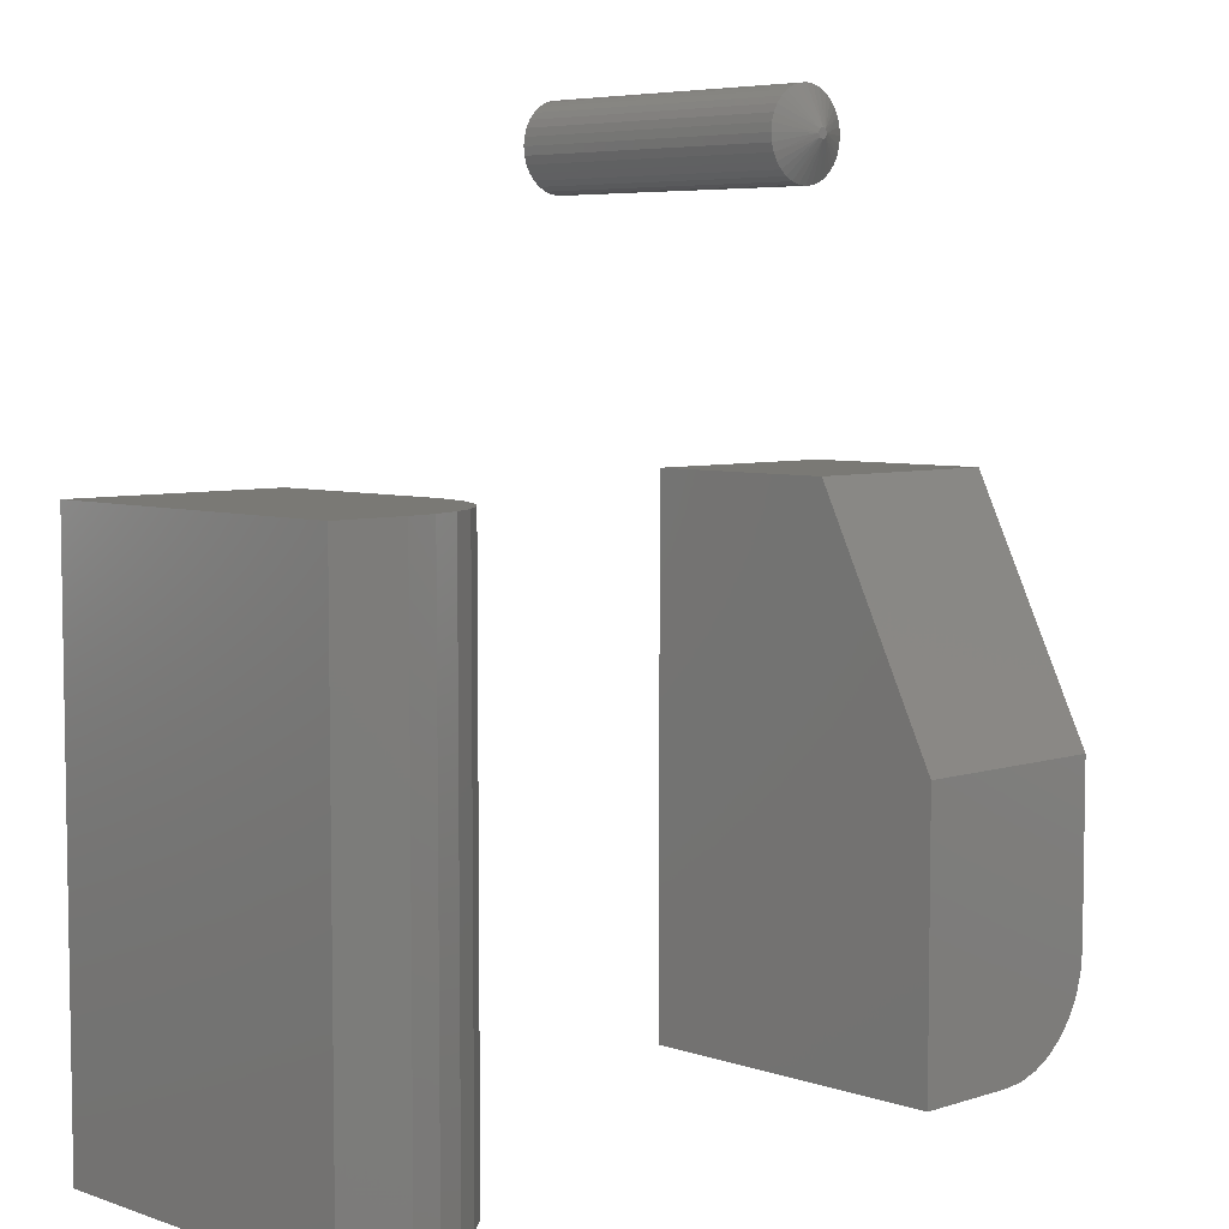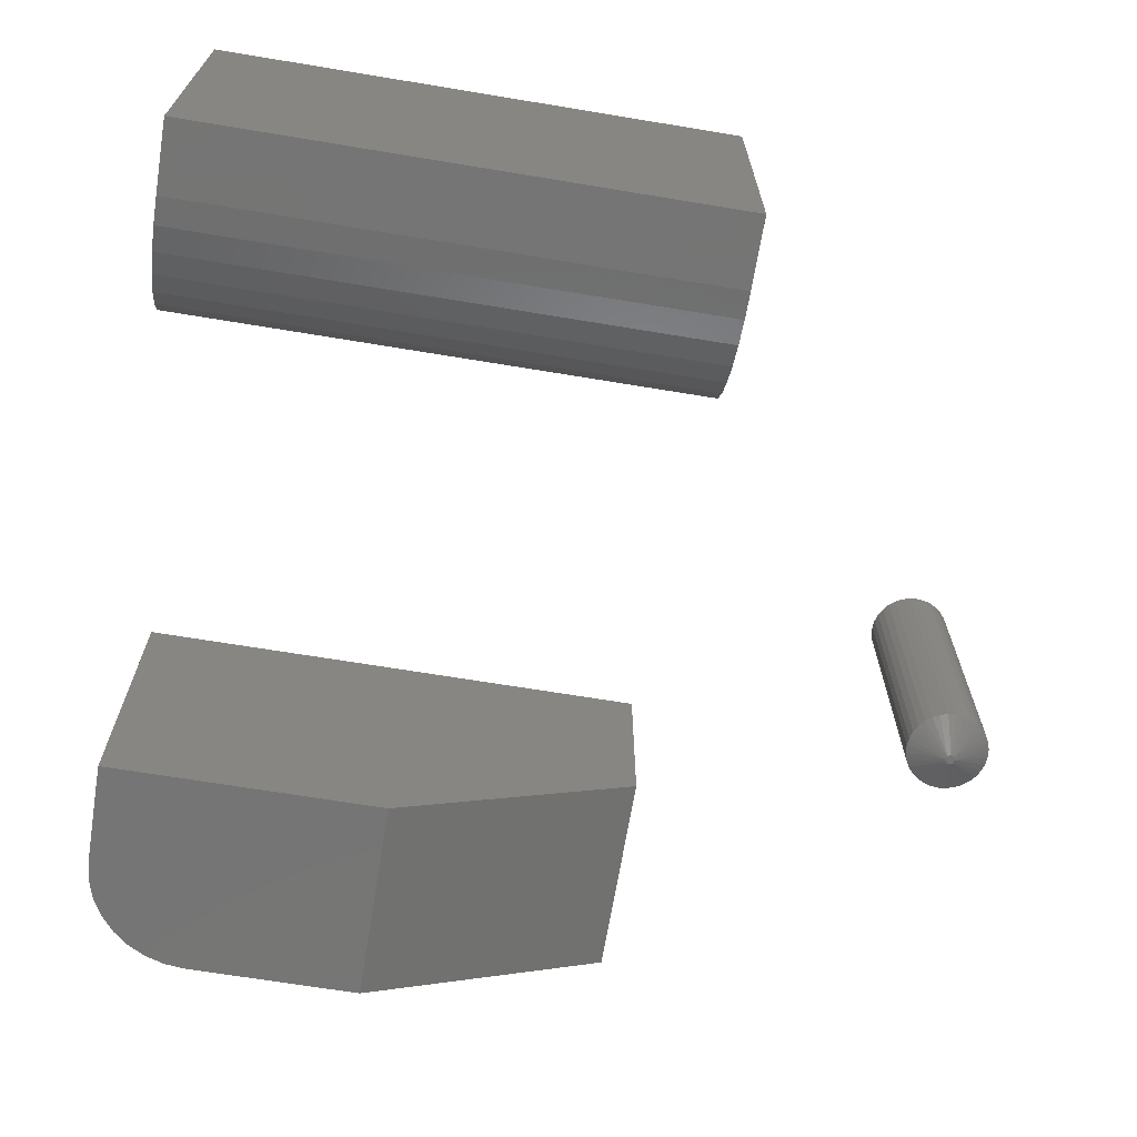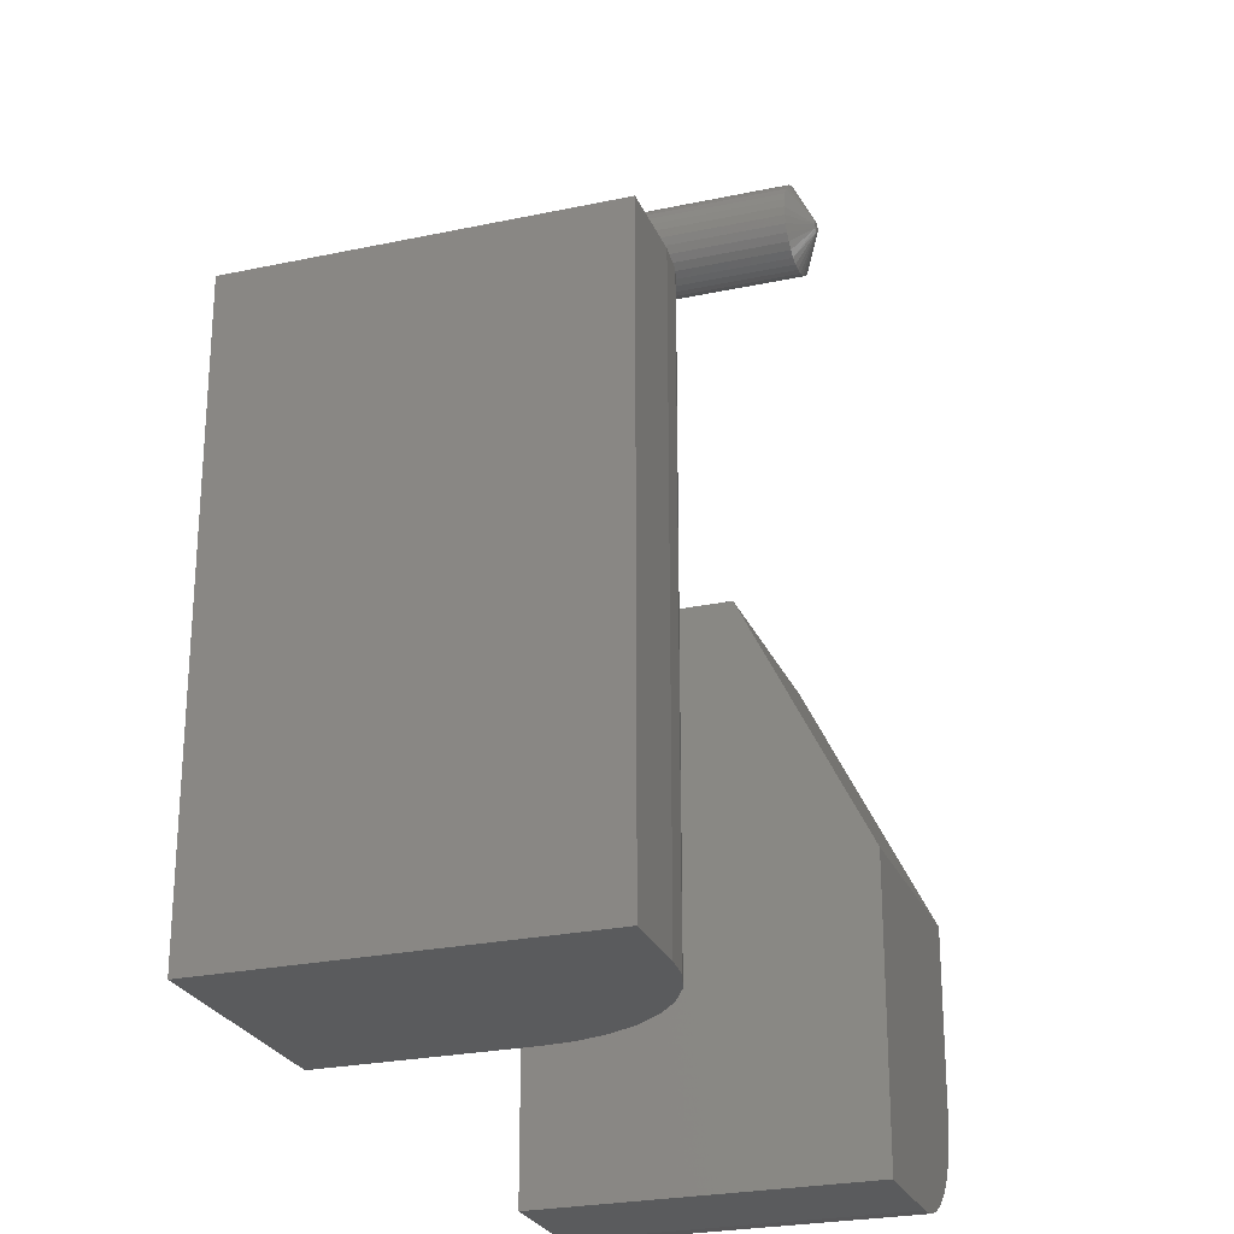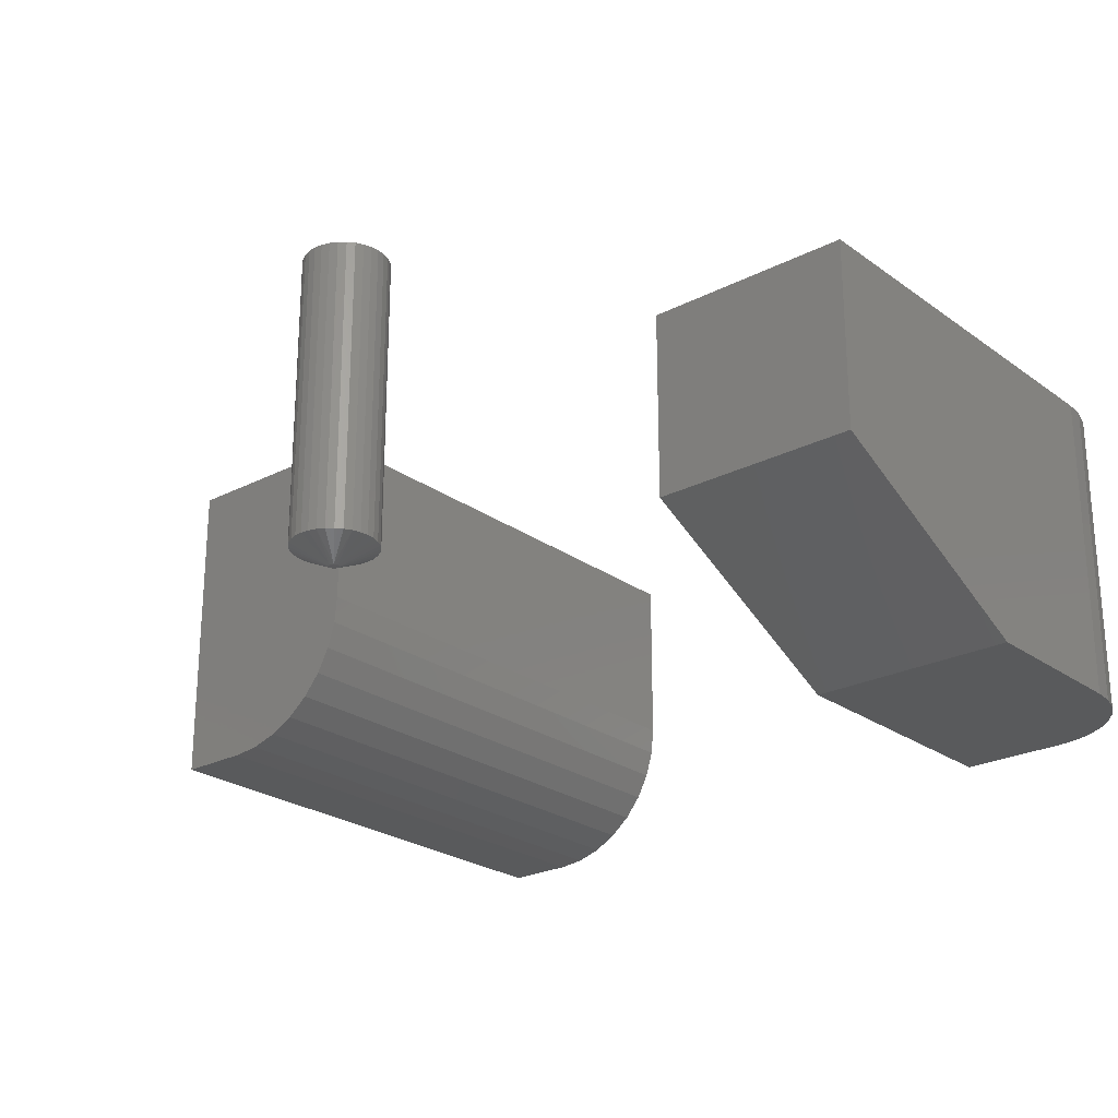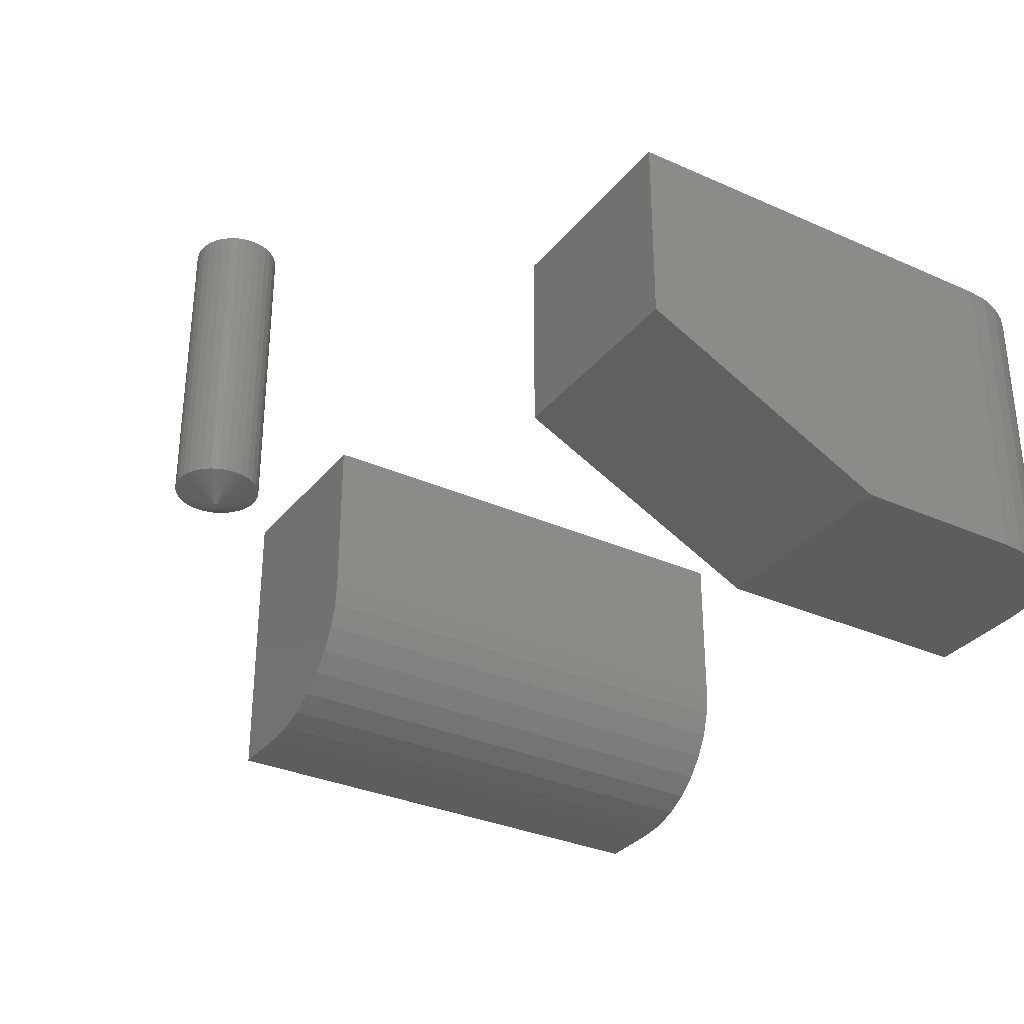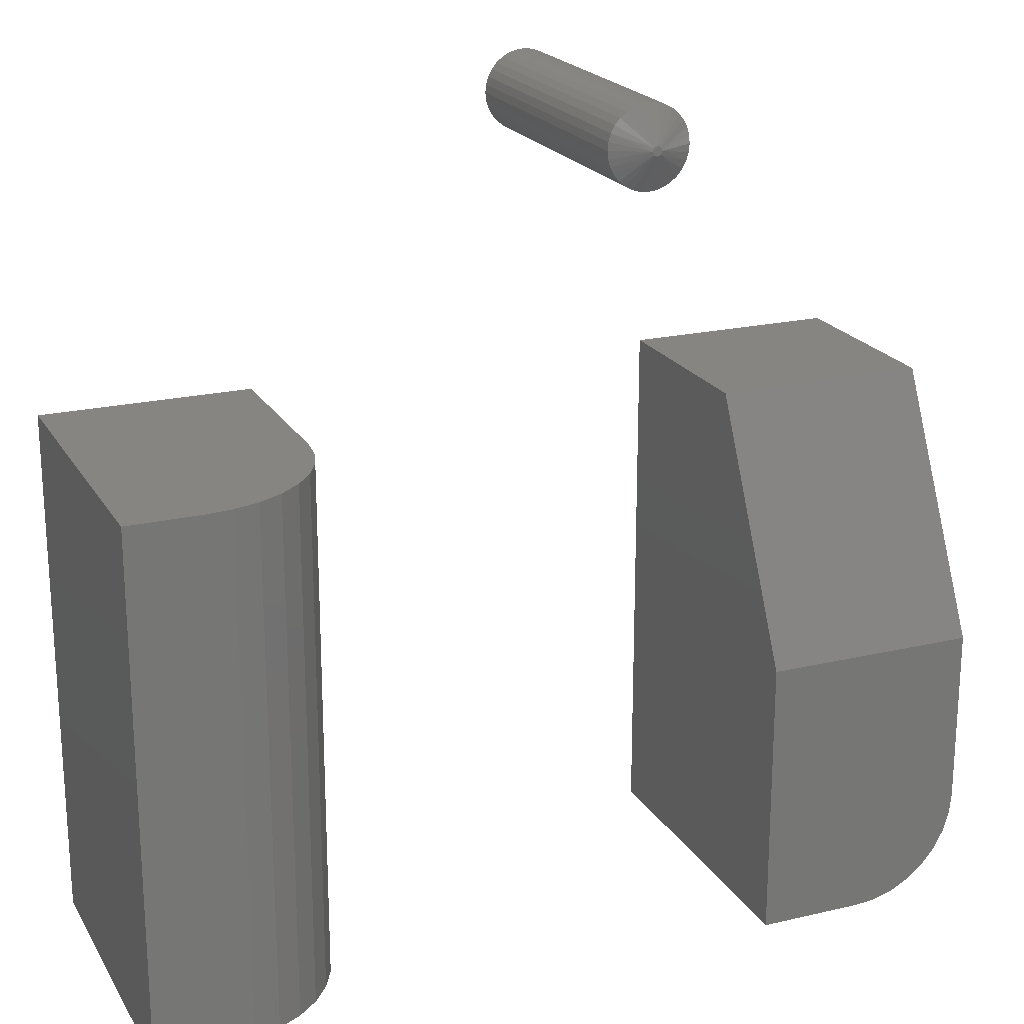
<metadata>
{"format":"stl","ext":"stl","renderer":"f3d","projection":"perspective","resolution":1024,"background":"white","views":[{"elev":5.9,"azim":-44.3,"up":"+Z"},{"elev":-67.6,"azim":-99.4,"up":"+Y"},{"elev":-25.4,"azim":-71.0,"up":"+Z"},{"elev":-24.2,"azim":40.3,"up":"+Y"},{"elev":-32.1,"azim":58.0,"up":"+Y"},{"elev":20.9,"azim":-22.8,"up":"+Z"}]}
</metadata>
<code>
# stl→obj: 130 verts, 248 faces
v 0.2031 1.432e-17 -0.08643
v 0.1094 1.432e-17 -0.08643
v 0.2031 -0.08594 -0.08643
v 0.1094 -0.08594 -0.08643
v 0.2031 -0.1406 -0.2734
v 0.2031 2.87e-18 -0.2734
v 0.2031 -0.1406 -0.1958
v 0.1562 -0.1406 -0.3203
v 0.1654 -0.1406 -0.3194
v 0.1742 -0.1406 -0.3167
v 0.1094 -0.1406 -0.3203
v 0.1823 -0.1406 -0.3124
v 0.1894 -0.1406 -0.3066
v 0.1952 -0.1406 -0.2995
v 0.1996 -0.1406 -0.2914
v 0.2022 -0.1406 -0.2826
v 0.1094 -0.1406 -0.1958
v 0.1094 0 -0.3203
v 0.1562 0 -0.3203
v 0.1654 5.515e-20 -0.3194
v 0.1742 2.185e-19 -0.3167
v 0.1823 4.837e-19 -0.3124
v 0.1894 8.407e-19 -0.3066
v 0.1952 1.276e-18 -0.2995
v 0.1996 1.772e-18 -0.2914
v 0.2022 2.31e-18 -0.2826
v -0.1719 -0.1406 -0.08643
v -0.1406 -0.1406 -0.08643
v -0.1284 -0.1394 -0.08643
v -0.1167 -0.1359 -0.08643
v -0.1059 -0.1301 -0.08643
v -0.09643 -0.1223 -0.08643
v -0.08866 -0.1128 -0.08643
v -0.08288 -0.102 -0.08643
v -0.07933 -0.09032 -0.08643
v -0.07812 -0.07812 -0.08643
v -0.07812 1.432e-17 -0.08643
v -0.1719 1.432e-17 -0.08643
v -0.07812 -0.07812 -0.3203
v -0.07812 0 -0.3203
v -0.1406 -0.1406 -0.3203
v -0.1719 -0.1406 -0.3203
v -0.07933 -0.09032 -0.3203
v -0.08288 -0.102 -0.3203
v -0.08866 -0.1128 -0.3203
v -0.09643 -0.1223 -0.3203
v -0.1059 -0.1301 -0.3203
v -0.1167 -0.1359 -0.3203
v -0.1284 -0.1394 -0.3203
v -0.1719 0 -0.3203
v 0.06497 -0.007812 0.03643
v 0.06497 -0.1328 0.03643
v 0.06463 -0.007812 0.03297
v 0.06463 -0.1328 0.03297
v 0.06361 -0.007812 0.02963
v 0.06361 -0.1328 0.02963
v 0.06197 -0.007812 0.02656
v 0.06197 -0.1328 0.02656
v 0.05976 -0.007812 0.02387
v 0.05976 -0.1328 0.02387
v 0.05707 -0.007812 0.02166
v 0.05707 -0.1328 0.02166
v 0.054 -0.007812 0.02002
v 0.054 -0.1328 0.02002
v 0.05067 -0.007812 0.01901
v 0.05067 -0.1328 0.01901
v 0.0472 -0.007812 0.01867
v 0.0472 -0.1328 0.01867
v 0.04374 -0.007812 0.01901
v 0.04374 -0.1328 0.01901
v 0.04041 -0.007812 0.02002
v 0.04041 -0.1328 0.02002
v 0.03734 -0.007812 0.02166
v 0.03734 -0.1328 0.02166
v 0.03464 -0.007812 0.02387
v 0.03464 -0.1328 0.02387
v 0.03243 -0.007812 0.02656
v 0.03243 -0.1328 0.02656
v 0.03079 -0.007812 0.02963
v 0.03079 -0.1328 0.02963
v 0.02978 -0.007812 0.03297
v 0.02978 -0.1328 0.03297
v 0.02944 -0.007812 0.03643
v 0.02944 -0.1328 0.03643
v 0.02978 -0.007812 0.0399
v 0.02978 -0.1328 0.0399
v 0.03079 -0.007812 0.04323
v 0.03079 -0.1328 0.04323
v 0.03243 -0.007812 0.0463
v 0.03243 -0.1328 0.0463
v 0.03464 -0.007812 0.04899
v 0.03464 -0.1328 0.04899
v 0.03734 -0.007812 0.0512
v 0.03734 -0.1328 0.0512
v 0.04041 -0.007812 0.05284
v 0.04041 -0.1328 0.05284
v 0.04374 -0.007812 0.05385
v 0.04374 -0.1328 0.05385
v 0.0472 -0.007812 0.05419
v 0.0472 -0.1328 0.05419
v 0.05067 -0.007812 0.05385
v 0.05067 -0.1328 0.05385
v 0.054 -0.007812 0.05284
v 0.054 -0.1328 0.05284
v 0.05707 -0.007812 0.0512
v 0.05707 -0.1328 0.0512
v 0.05976 -0.007812 0.04899
v 0.05976 -0.1328 0.04899
v 0.06197 -0.007812 0.0463
v 0.06197 -0.1328 0.0463
v 0.06361 -0.007812 0.04323
v 0.06361 -0.1328 0.04323
v 0.06463 -0.007812 0.0399
v 0.06463 -0.1328 0.0399
v 0.04569 2.416e-17 0.03794
v 0.0472 2.428e-17 0.03857
v 0.04507 2.404e-17 0.03643
v 0.04872 2.433e-17 0.03794
v 0.04934 2.428e-17 0.03643
v 0.04872 2.416e-17 0.03492
v 0.0472 2.404e-17 0.03429
v 0.04569 2.399e-17 0.03492
v 0.04934 -0.1406 0.03643
v 0.0472 -0.1406 0.03429
v 0.04872 -0.1406 0.03492
v 0.04569 -0.1406 0.03492
v 0.04507 -0.1406 0.03643
v 0.04872 -0.1406 0.03794
v 0.0472 -0.1406 0.03857
v 0.04569 -0.1406 0.03794
f 1 2 3
f 3 2 4
f 5 6 7
f 7 6 1
f 7 1 3
f 8 9 10
f 11 8 10
f 11 10 12
f 11 12 13
f 11 13 14
f 11 14 15
f 11 15 16
f 11 16 5
f 11 5 7
f 11 7 17
f 4 2 17
f 17 2 18
f 17 18 11
f 3 4 7
f 7 4 17
f 8 19 9
f 9 19 20
f 9 20 10
f 10 20 21
f 10 21 12
f 12 21 22
f 12 22 13
f 13 22 23
f 13 23 14
f 14 23 24
f 14 24 15
f 15 24 25
f 15 25 16
f 16 25 26
f 16 26 5
f 5 26 6
f 8 11 19
f 19 11 18
f 23 25 24
f 2 1 6
f 2 6 26
f 2 26 18
f 26 25 23
f 26 23 22
f 26 22 21
f 26 21 20
f 26 20 19
f 26 19 18
f 27 28 29
f 27 29 30
f 27 30 31
f 27 31 32
f 27 32 33
f 27 33 34
f 27 34 35
f 27 35 36
f 27 36 37
f 27 37 38
f 39 40 36
f 36 40 37
f 28 27 41
f 41 27 42
f 39 43 44
f 39 44 45
f 39 45 46
f 39 46 47
f 39 47 48
f 39 48 49
f 39 49 41
f 39 41 42
f 39 42 50
f 39 50 40
f 28 41 29
f 29 41 49
f 29 49 30
f 30 49 48
f 30 48 31
f 31 48 47
f 31 47 32
f 32 47 46
f 32 46 33
f 33 46 45
f 33 45 34
f 34 45 44
f 34 44 35
f 35 44 43
f 35 43 36
f 36 43 39
f 42 27 50
f 50 27 38
f 40 50 37
f 37 50 38
f 51 52 53
f 53 52 54
f 53 54 55
f 55 54 56
f 55 56 57
f 57 56 58
f 57 58 59
f 59 58 60
f 59 60 61
f 61 60 62
f 61 62 63
f 63 62 64
f 63 64 65
f 65 64 66
f 65 66 67
f 67 66 68
f 67 68 69
f 69 68 70
f 69 70 71
f 71 70 72
f 71 72 73
f 73 72 74
f 73 74 75
f 75 74 76
f 75 76 77
f 77 76 78
f 77 78 79
f 79 78 80
f 79 80 81
f 81 80 82
f 81 82 83
f 83 82 84
f 83 84 85
f 85 84 86
f 85 86 87
f 87 86 88
f 87 88 89
f 89 88 90
f 89 90 91
f 91 90 92
f 91 92 93
f 93 92 94
f 93 94 95
f 95 94 96
f 95 96 97
f 97 96 98
f 97 98 99
f 99 98 100
f 99 100 101
f 101 100 102
f 101 102 103
f 103 102 104
f 103 104 105
f 105 104 106
f 105 106 107
f 107 106 108
f 107 108 109
f 109 108 110
f 109 110 111
f 111 110 112
f 111 112 113
f 113 112 114
f 113 114 51
f 51 114 52
f 115 116 117
f 116 118 117
f 119 120 121
f 119 121 122
f 119 122 117
f 119 117 118
f 118 107 109
f 118 109 111
f 116 99 101
f 116 101 103
f 116 103 118
f 115 91 93
f 115 93 95
f 115 95 116
f 105 107 118
f 118 103 105
f 97 99 116
f 116 95 97
f 89 91 115
f 115 87 89
f 117 83 85
f 117 85 87
f 117 87 115
f 119 118 111
f 119 111 113
f 119 113 51
f 122 75 77
f 122 77 79
f 121 67 69
f 121 69 71
f 121 71 122
f 120 59 61
f 120 61 63
f 120 63 121
f 73 75 122
f 122 71 73
f 65 67 121
f 121 63 65
f 57 59 120
f 120 55 57
f 119 51 53
f 119 53 55
f 119 55 120
f 117 122 79
f 117 79 81
f 117 81 83
f 123 124 125
f 123 126 124
f 127 126 123
f 127 123 128
f 127 128 129
f 127 129 130
f 78 76 126
f 80 78 126
f 70 68 124
f 72 70 124
f 126 72 124
f 62 60 125
f 64 62 125
f 124 64 125
f 126 76 74
f 74 72 126
f 124 68 66
f 66 64 124
f 125 60 58
f 58 56 125
f 127 84 82
f 127 82 80
f 127 80 126
f 123 125 56
f 123 56 54
f 123 54 52
f 110 108 128
f 112 110 128
f 102 100 129
f 104 102 129
f 128 104 129
f 94 92 130
f 96 94 130
f 129 96 130
f 128 108 106
f 106 104 128
f 129 100 98
f 98 96 129
f 130 92 90
f 90 88 130
f 123 52 114
f 123 114 112
f 123 112 128
f 127 130 88
f 127 88 86
f 127 86 84

</code>
